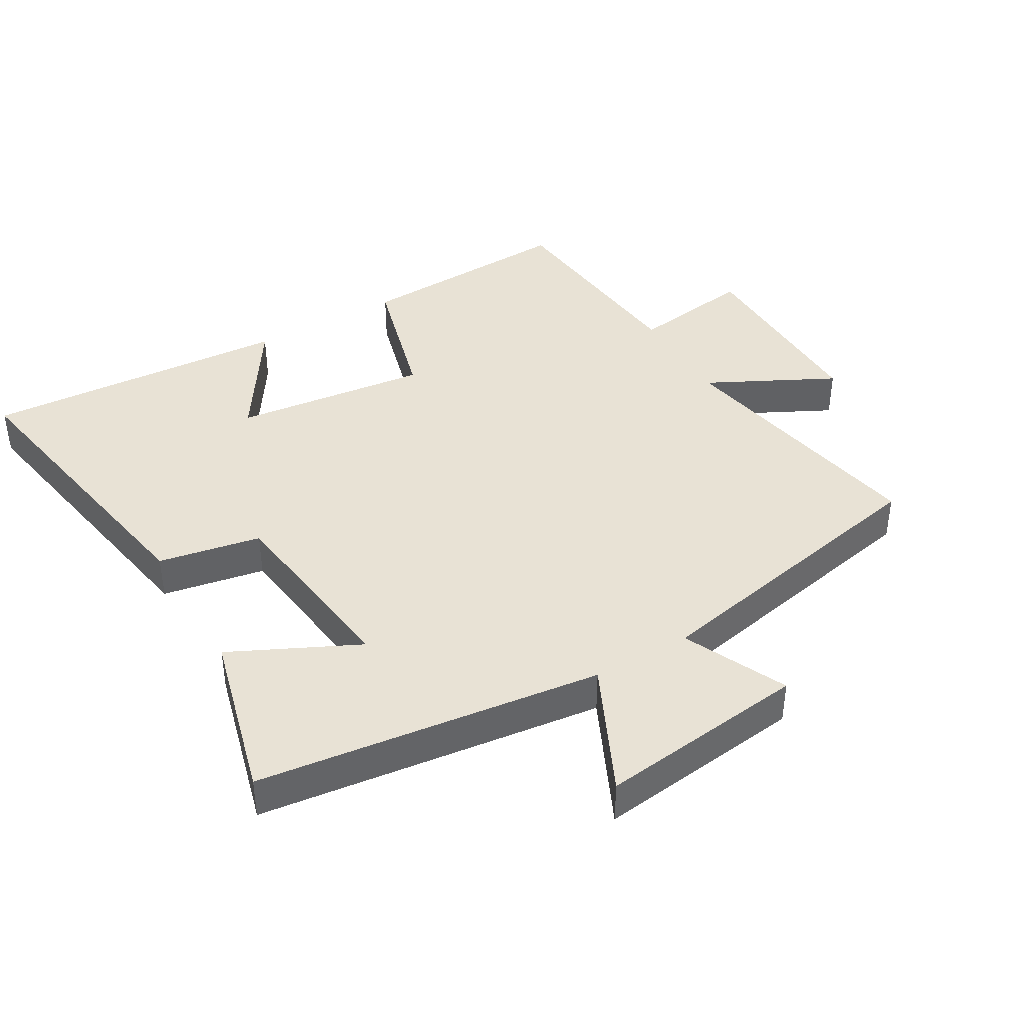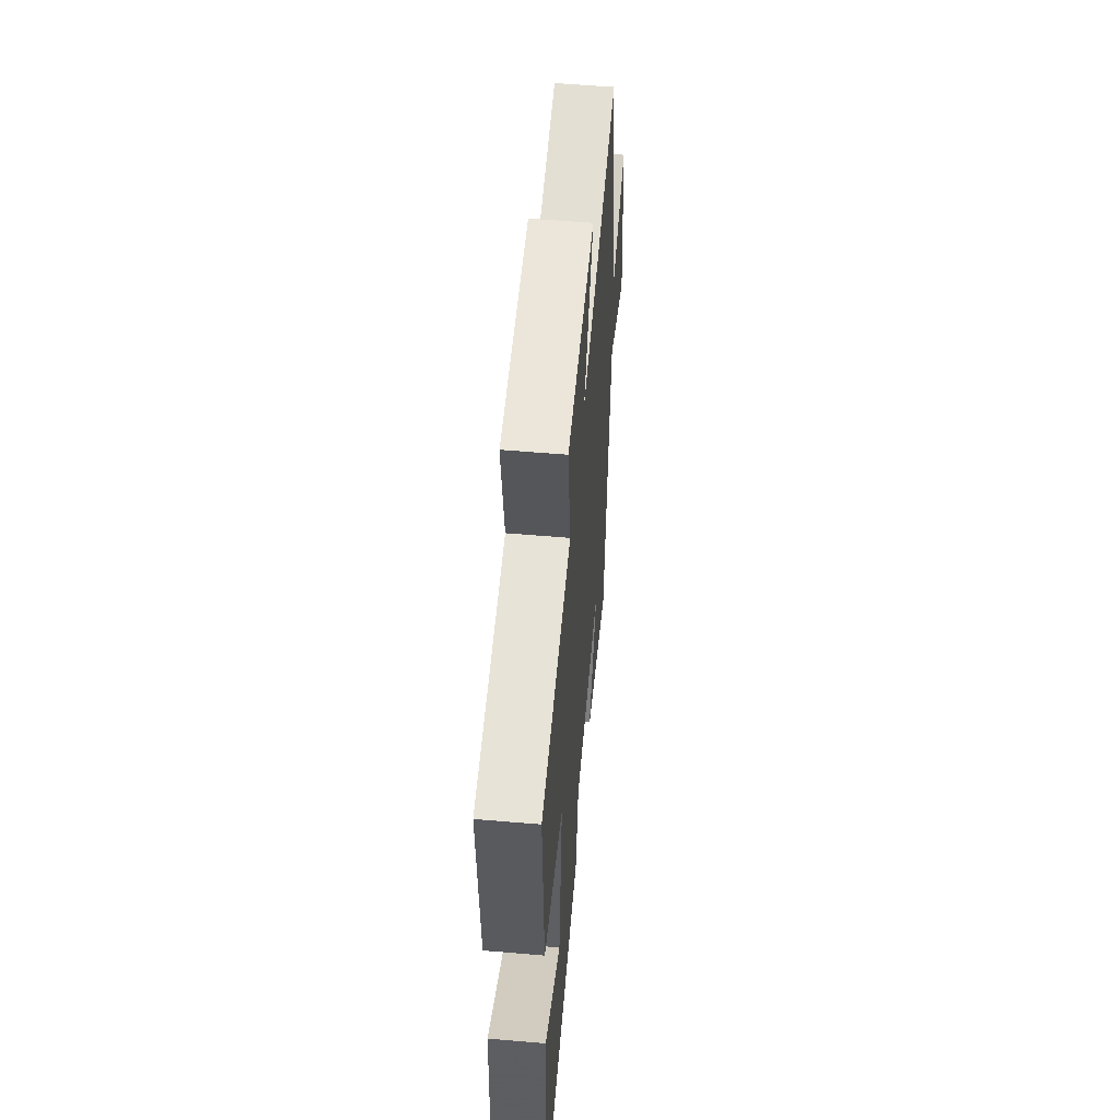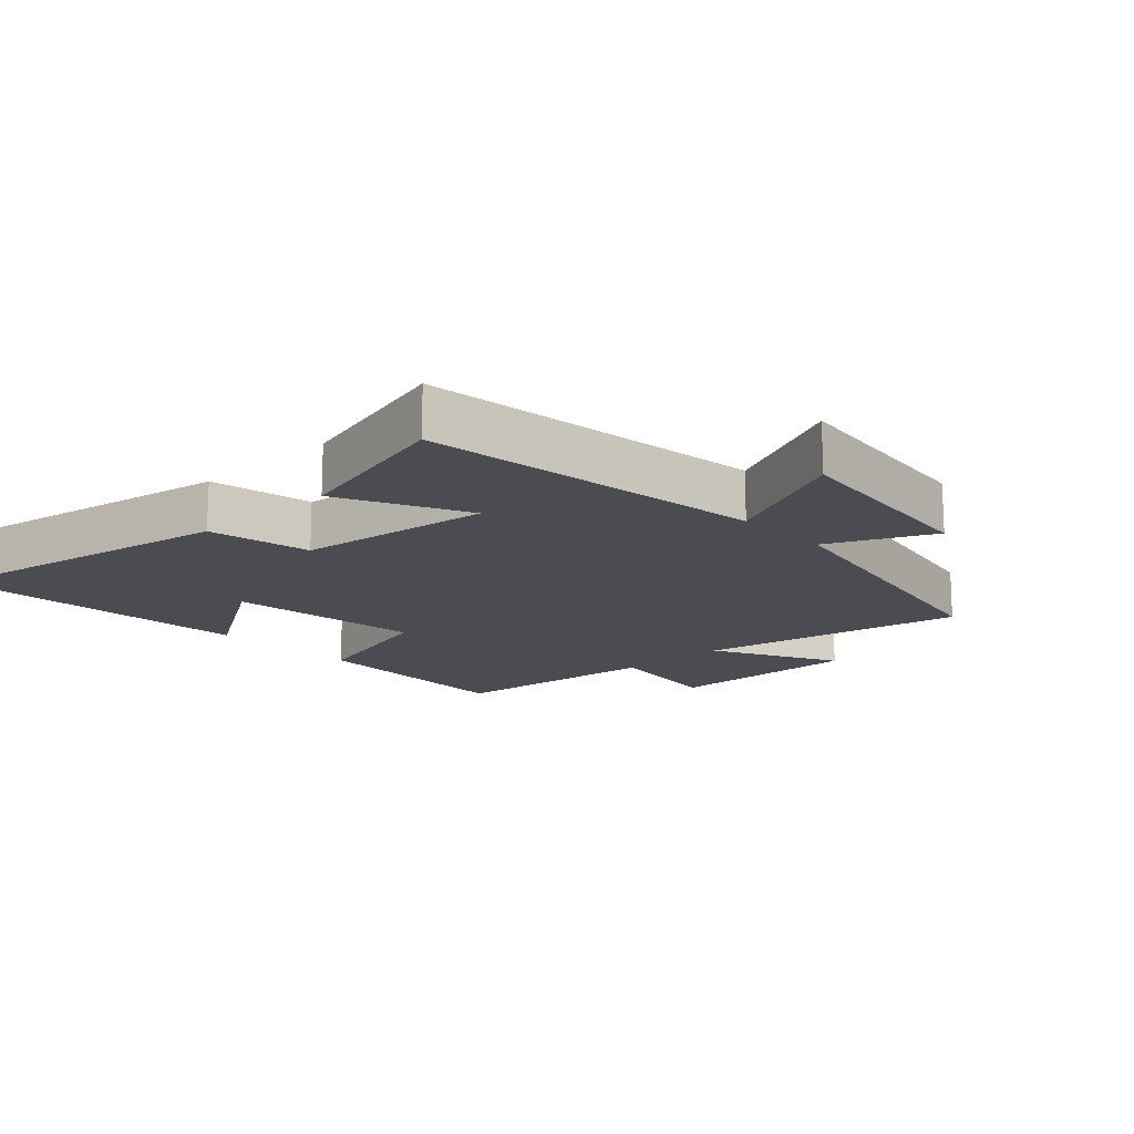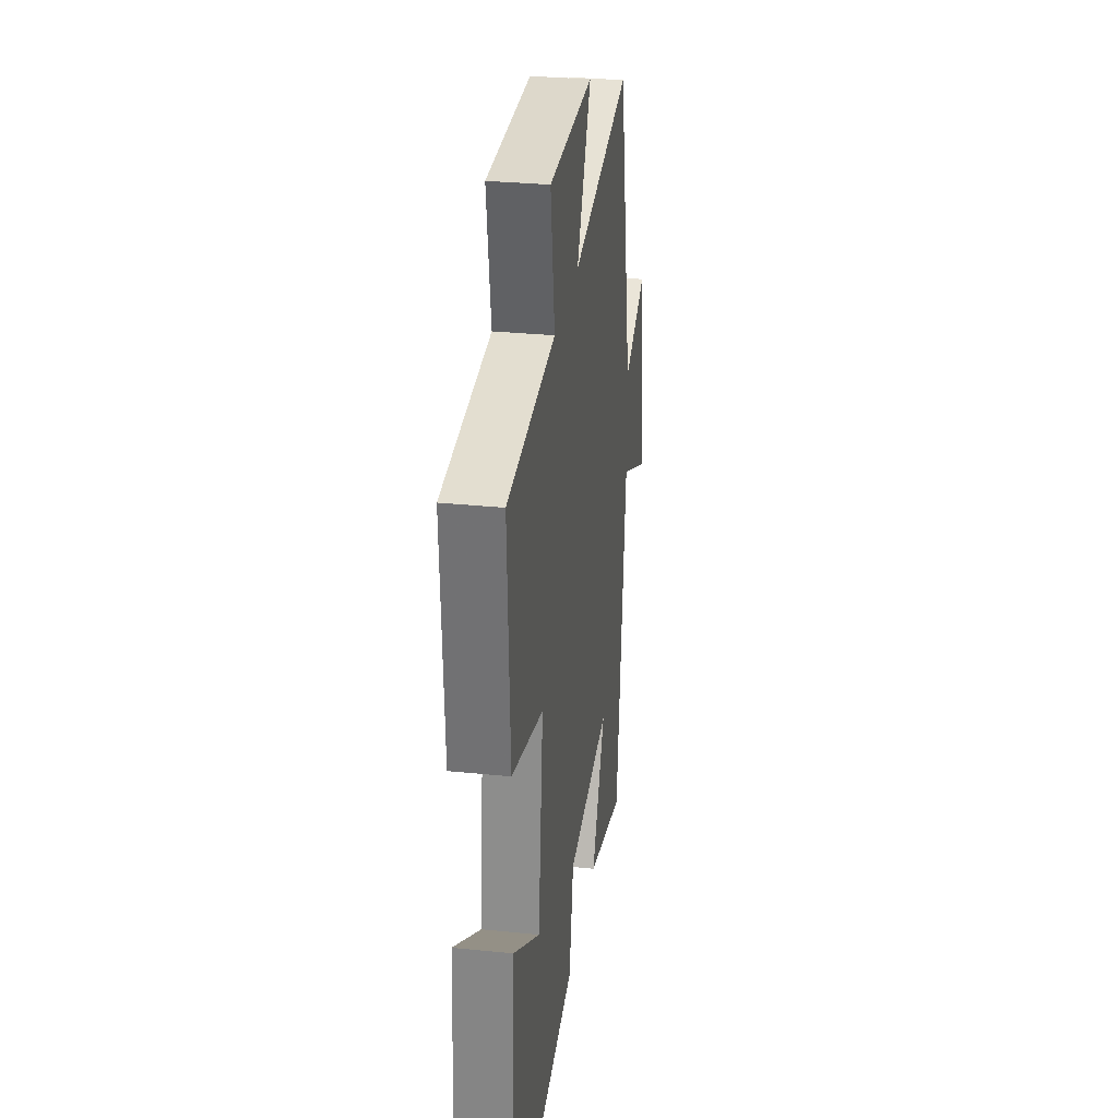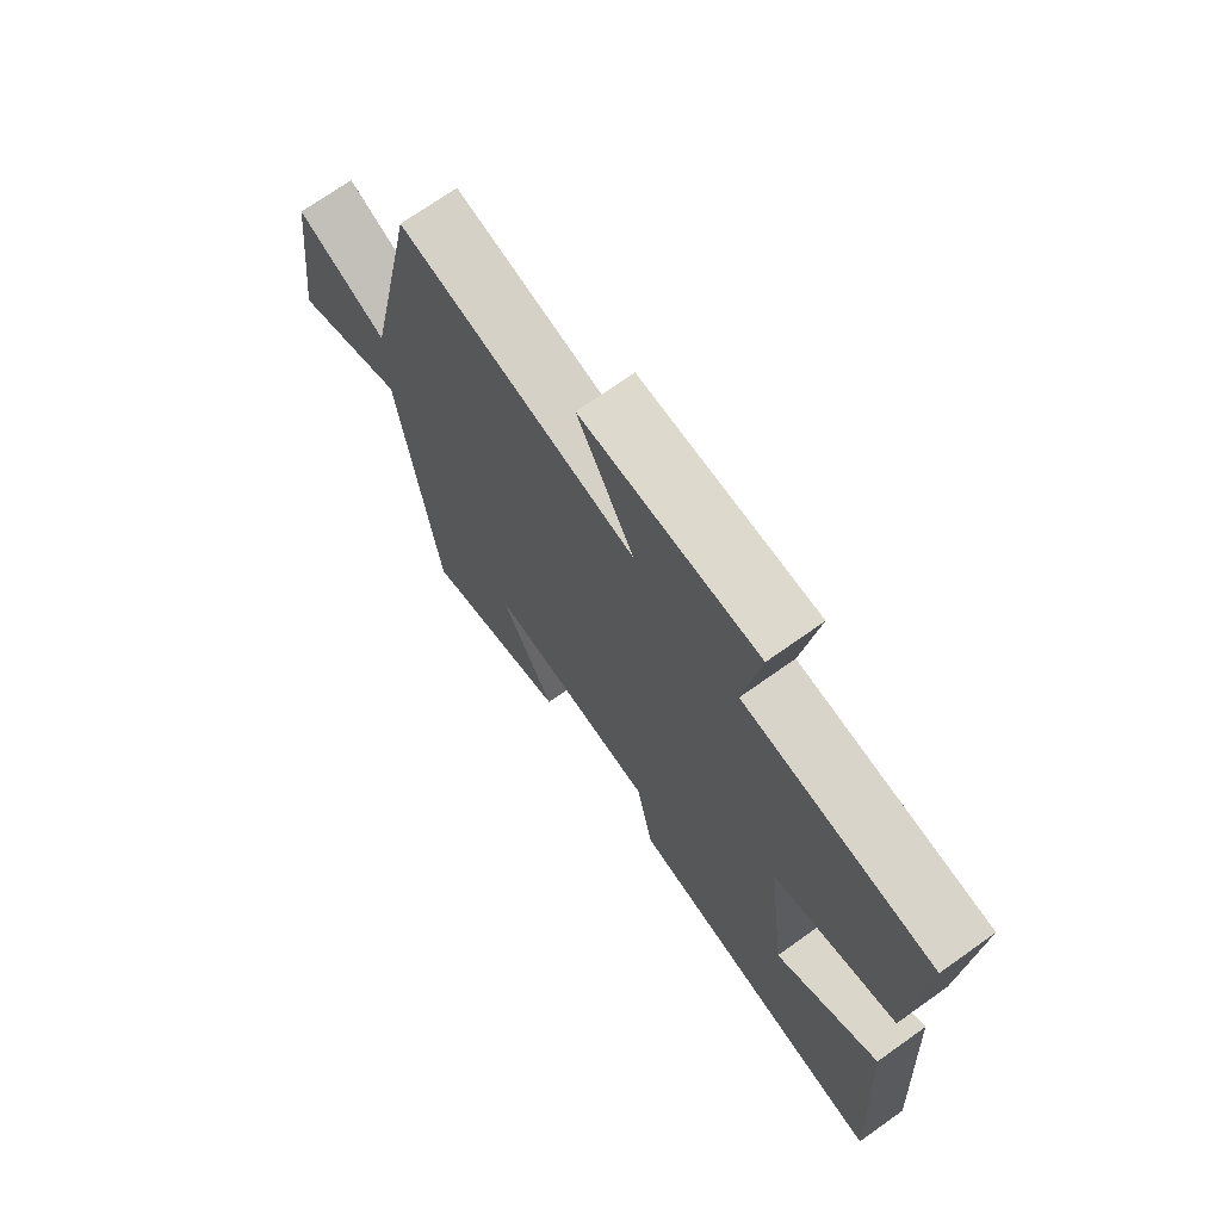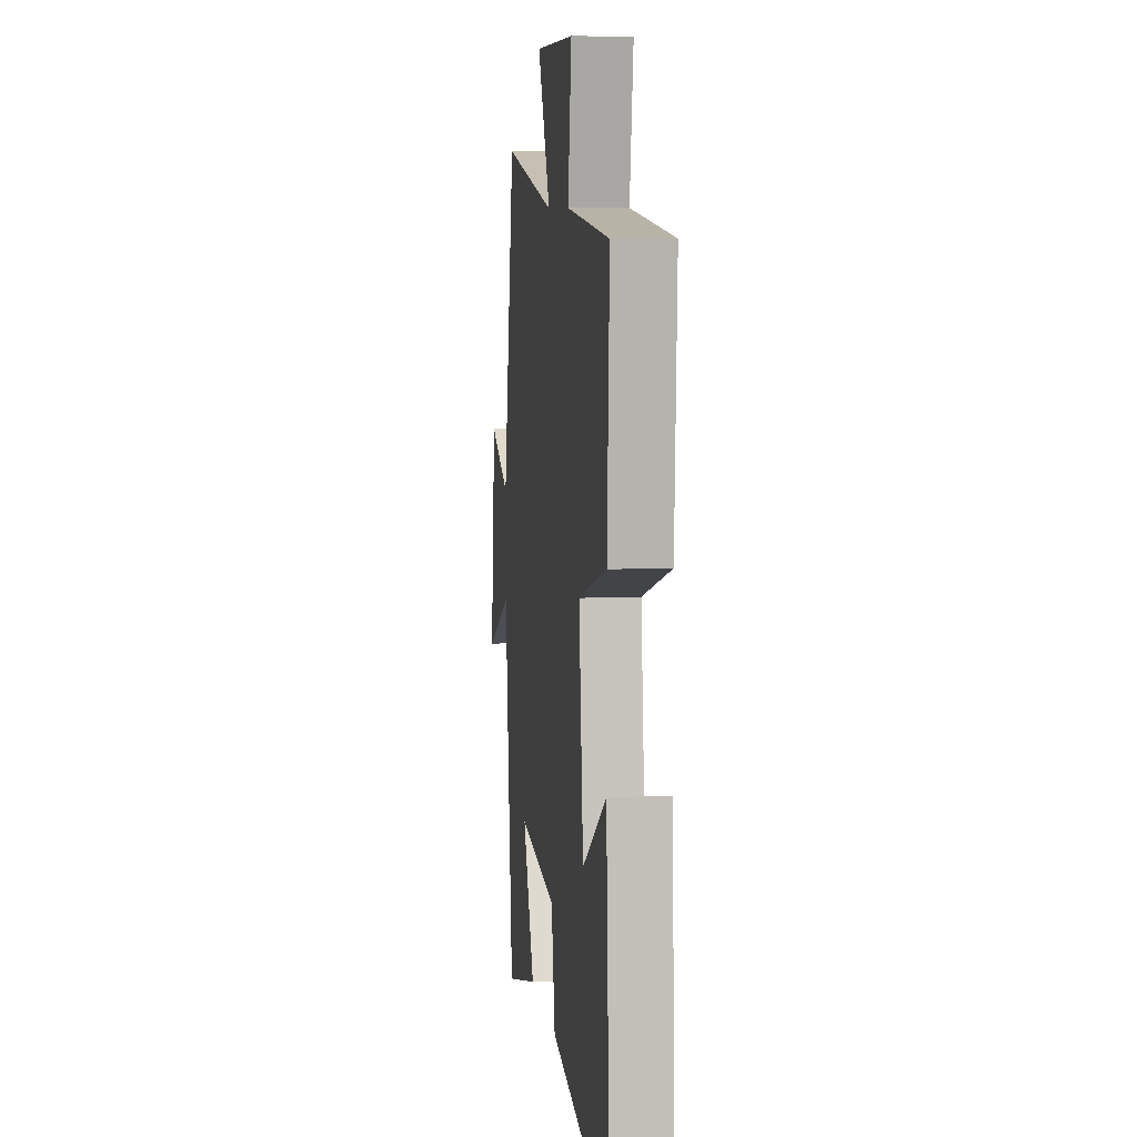
<metadata>
{"format":"obj","ext":"obj","renderer":"f3d","projection":"perspective","resolution":1024,"background":"white","views":[{"elev":40.8,"azim":-120.2,"up":"+Y"},{"elev":56.0,"azim":95.1,"up":"+Z"},{"elev":-15.4,"azim":-136.7,"up":"+Y"},{"elev":30.5,"azim":98.4,"up":"+Z"},{"elev":71.5,"azim":54.6,"up":"+Z"},{"elev":7.3,"azim":82.7,"up":"+Z"}]}
</metadata>
<code>
v 0.517 0.07 0.468
v 0.5 0.07 0.129
v 0.282 0.07 0.069
v 0.316 0.07 -0.229
v 0.5 0.07 -0.111
v 0.529 0.07 -0.583
v 0.056 0.07 -0.5
v 0.027 0.07 -0.343
v -0.271 0.07 -0.307
v -0.178 0.07 -0.5
v -0.436 0.07 -0.568
v -0.5 0.07 -0.041
v -0.698 0.07 -0.134
v -0.658 0.07 0.186
v -0.5 0.07 0.113
v -0.405 0.07 0.577
v 0.005 0.07 0.5
v -0.093 0.07 0.693
v 0.213 0.07 0.689
v 0.185 0.07 0.5
v 0.517 0 0.468
v 0.5 0 0.129
v 0.282 0 0.069
v 0.316 0 -0.229
v 0.5 0 -0.111
v 0.529 0 -0.583
v 0.056 0 -0.5
v 0.027 0 -0.343
v -0.271 0 -0.307
v -0.178 0 -0.5
v -0.436 0 -0.568
v -0.5 0 -0.041
v -0.698 0 -0.134
v -0.658 0 0.186
v -0.5 0 0.113
v -0.405 0 0.577
v 0.005 0 0.5
v -0.093 0 0.693
v 0.213 0 0.689
v 0.185 0 0.5
f 17 18 19 20
f 1 2 3
f 20 1 3
f 17 20 3
f 17 3 4
f 16 17 4
f 15 16 4
f 12 13 14 15
f 11 12 15
f 10 11 15
f 9 10 15
f 8 9 15 4
f 7 8 4
f 4 5 6 7
f 40 39 38 37
f 23 22 21
f 23 21 40
f 23 40 37
f 24 23 37
f 24 37 36
f 24 36 35
f 35 34 33 32
f 35 32 31
f 35 31 30
f 35 30 29
f 24 35 29 28
f 24 28 27
f 27 26 25 24
f 1 21 22 2
f 2 22 23 3
f 3 23 24 4
f 4 24 25 5
f 5 25 26 6
f 6 26 27 7
f 7 27 28 8
f 8 28 29 9
f 9 29 30 10
f 10 30 31 11
f 11 31 32 12
f 12 32 33 13
f 13 33 34 14
f 14 34 35 15
f 15 35 36 16
f 16 36 37 17
f 17 37 38 18
f 18 38 39 19
f 19 39 40 20
f 20 40 21 1

</code>
